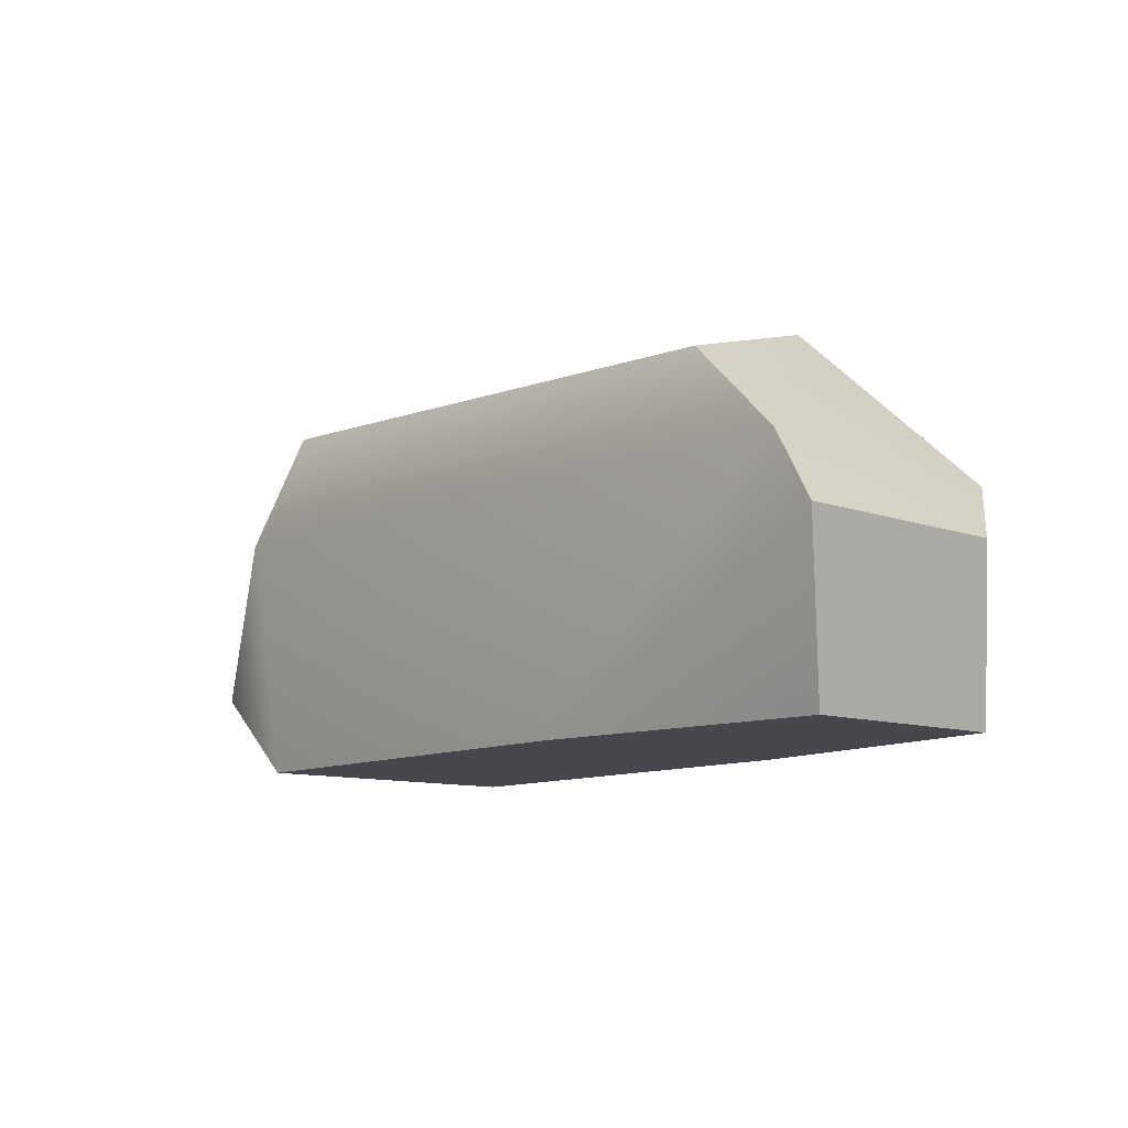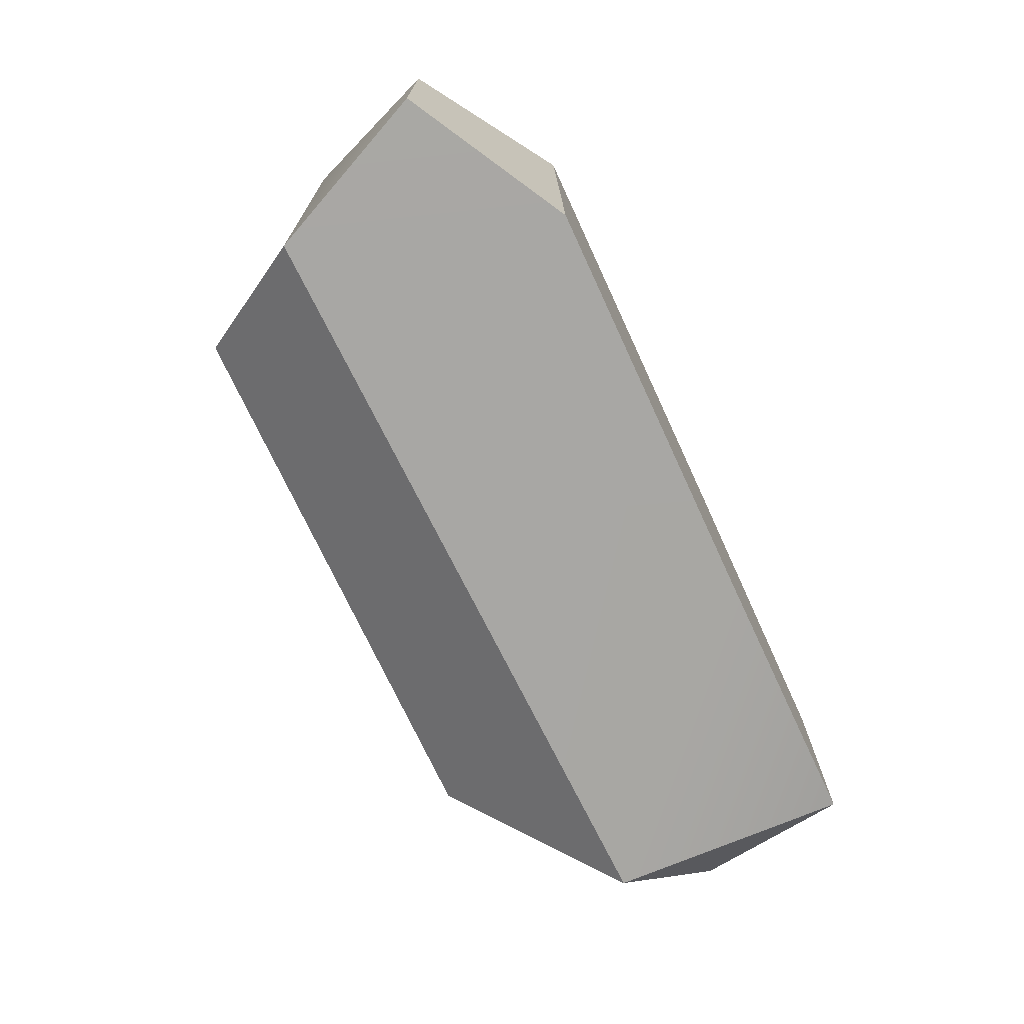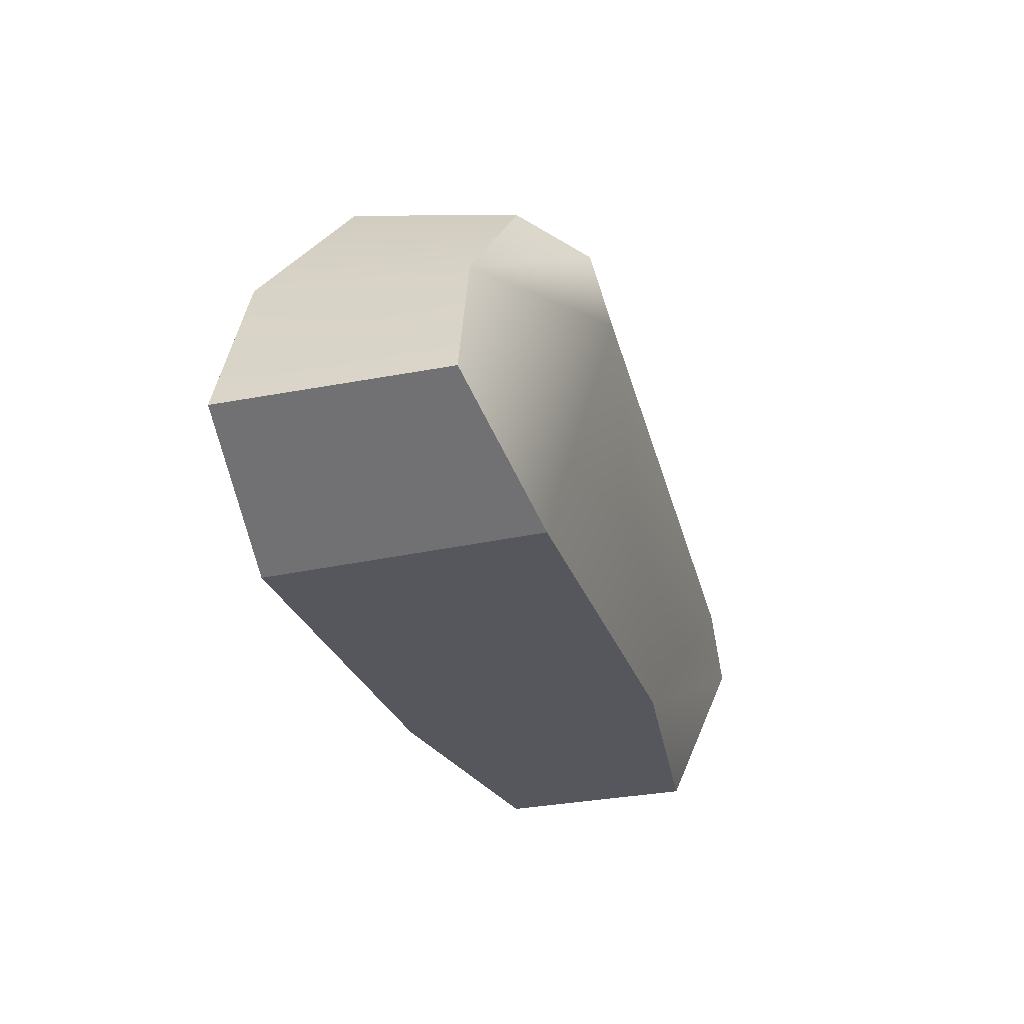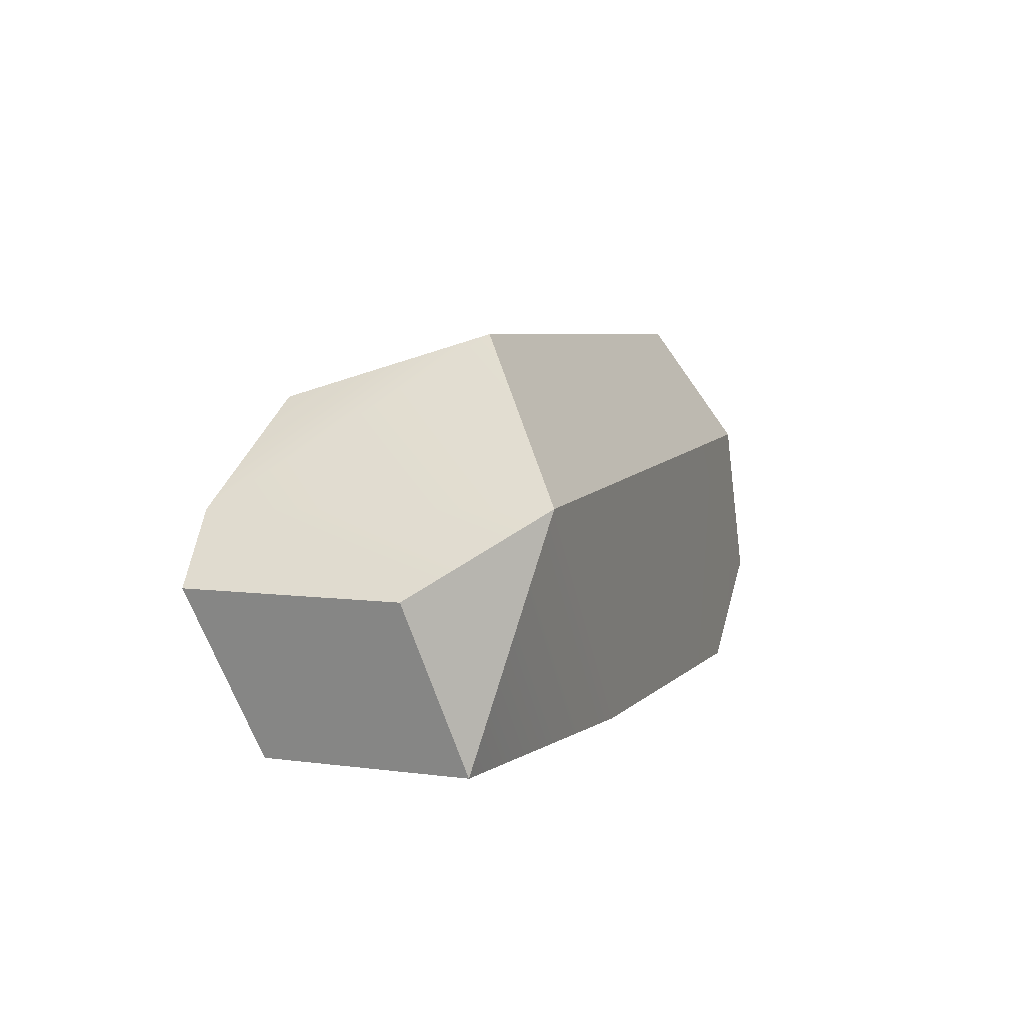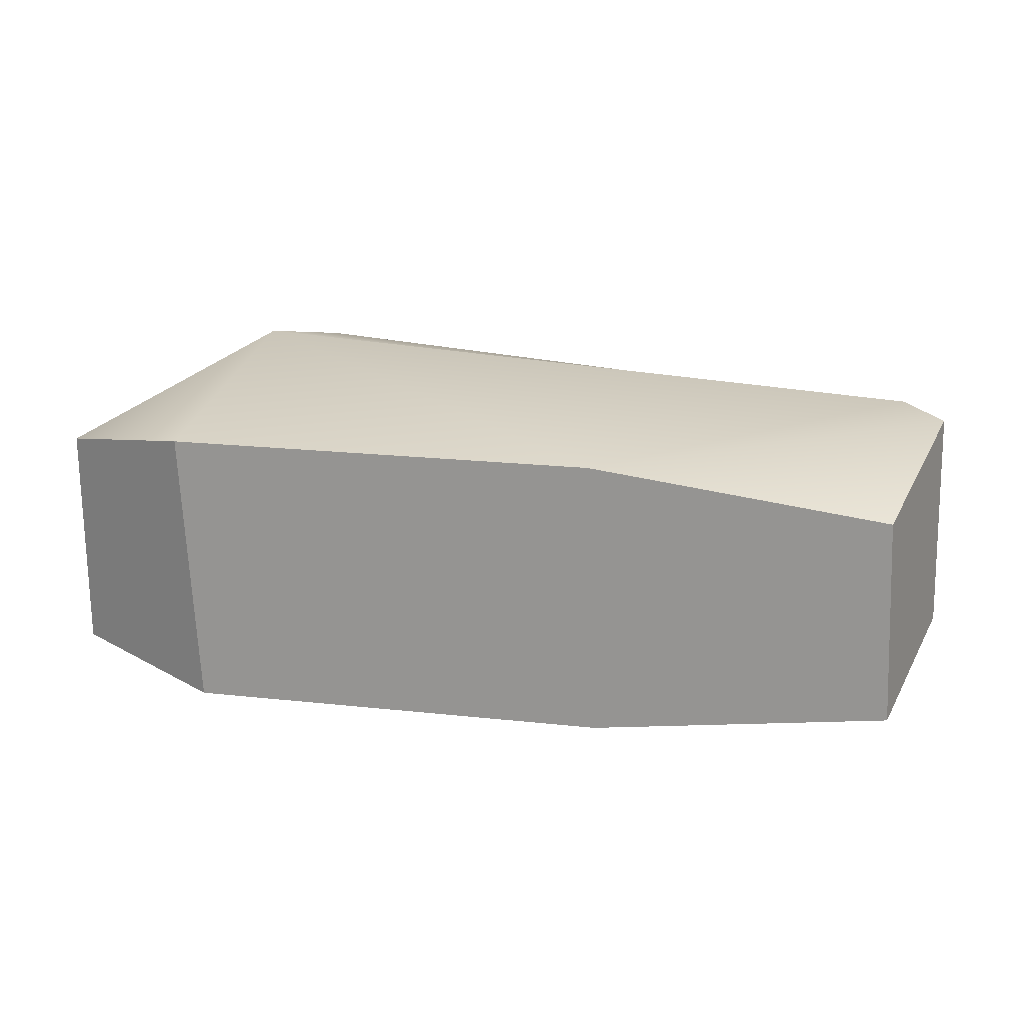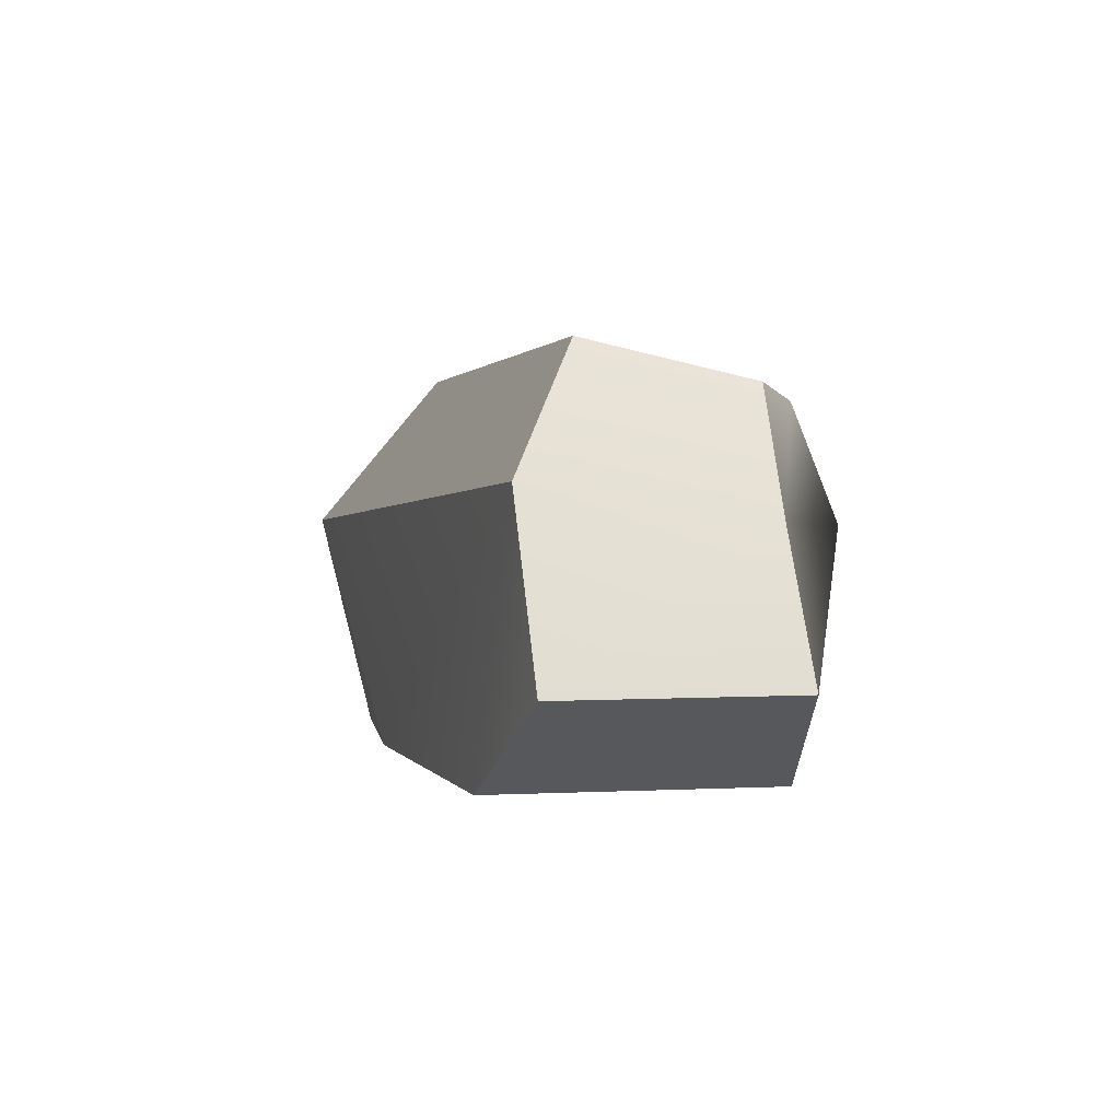
<metadata>
{"format":"obj","ext":"obj","renderer":"f3d","projection":"perspective","resolution":1024,"background":"white","views":[{"elev":-11.0,"azim":48.3,"up":"+Y"},{"elev":-72.4,"azim":-65.2,"up":"+Z"},{"elev":-27.5,"azim":-73.4,"up":"+Y"},{"elev":5.4,"azim":110.9,"up":"+Y"},{"elev":20.5,"azim":11.2,"up":"+Z"},{"elev":0.8,"azim":-105.2,"up":"+Y"}]}
</metadata>
<code>
g default
v 1.38 0.6183 0.531
v -1.434 0.8945 -0.337
v -2.12 -0.4695 -0.6574
v 1.907 0.1587 0.6526
v -1.765 0.3175 -0.6637
v -2.12 -0.4695 0.4097
v -1.432 -0.8945 0.5768
v -1.277 0.1587 0.8423
v -1.876 0.1714 0.3748
v 1.157 0.8945 -0.337
v 1.728 0.1927 -0.8423
v 2.093 -0.1555 0.6644
v 1.88 -0.8945 0.4049
v 2.12 -0.1608 -0.3361
v 1.921 -0.8945 -0.5472
v -1.096 0.6778 0.703
v -1.434 0.7308 0.4504
v -1.366 -0.8945 -0.7191
v 0.574 -0.8945 -0.7191
v 0.5228 -0.8945 0.5768
g larg
f 17 10 2
f 6 7 8 9
f 9 8 16 17
f 4 11 10
f 11 14 15
f 12 13 15 14
f 8 4 1 16
f 11 5 2 10
f 7 18 19 20
f 5 9 17 2
f 12 20 13
f 3 6 9 5
f 3 18 7 6
f 5 18 3
f 14 11 4 12
f 4 10 1
f 20 19 15 13
f 4 20 12
f 19 11 15
f 19 18 5 11
f 17 16 1 10
f 8 7 20 4

</code>
